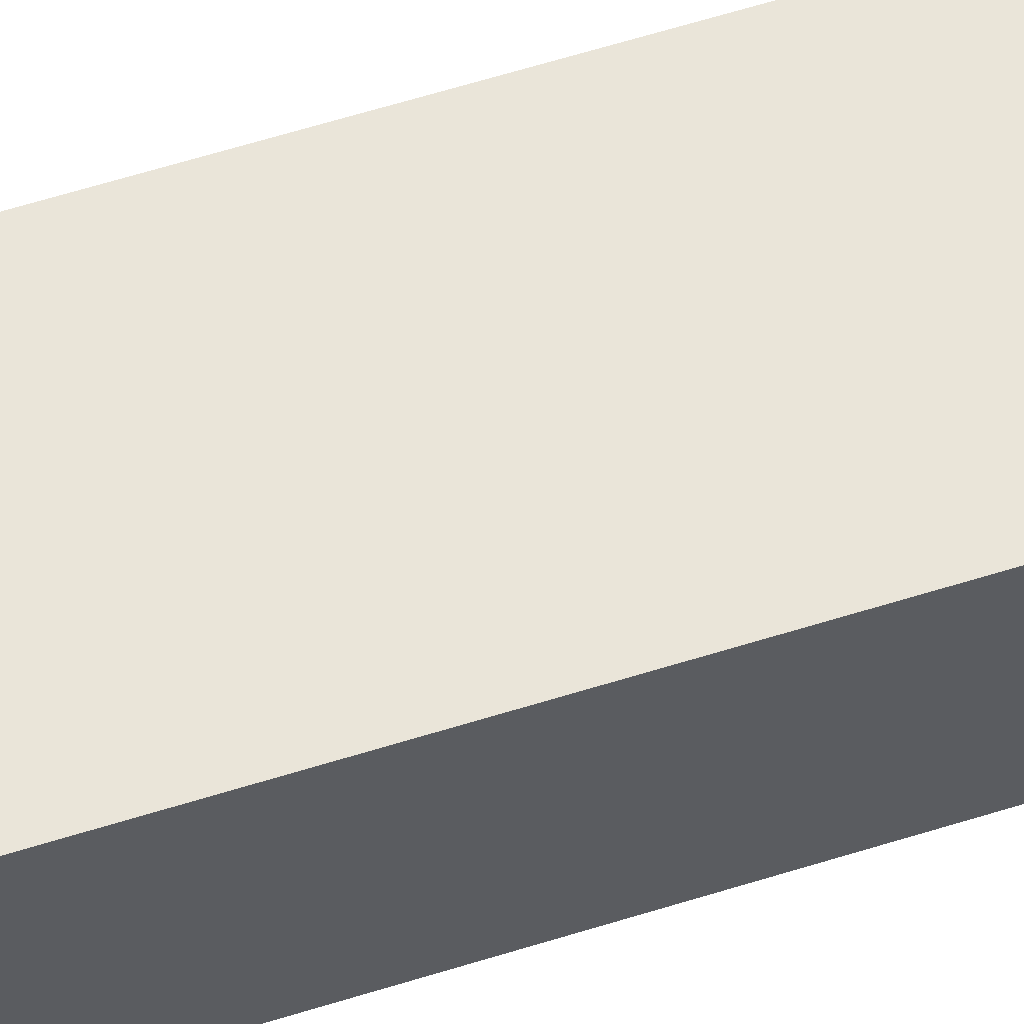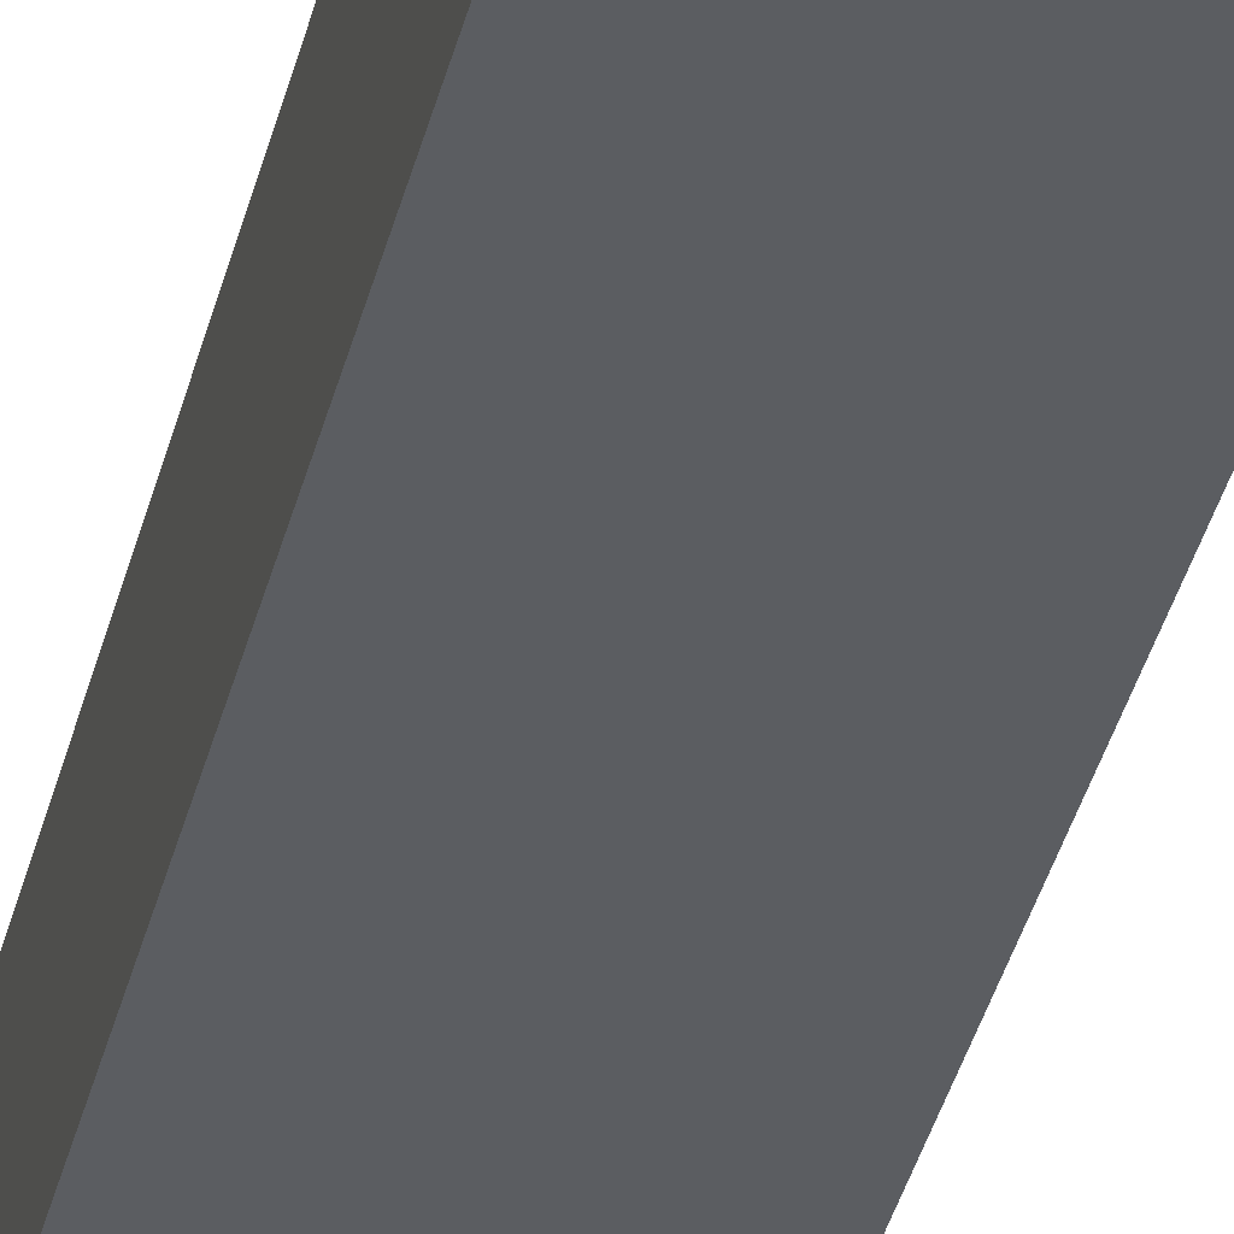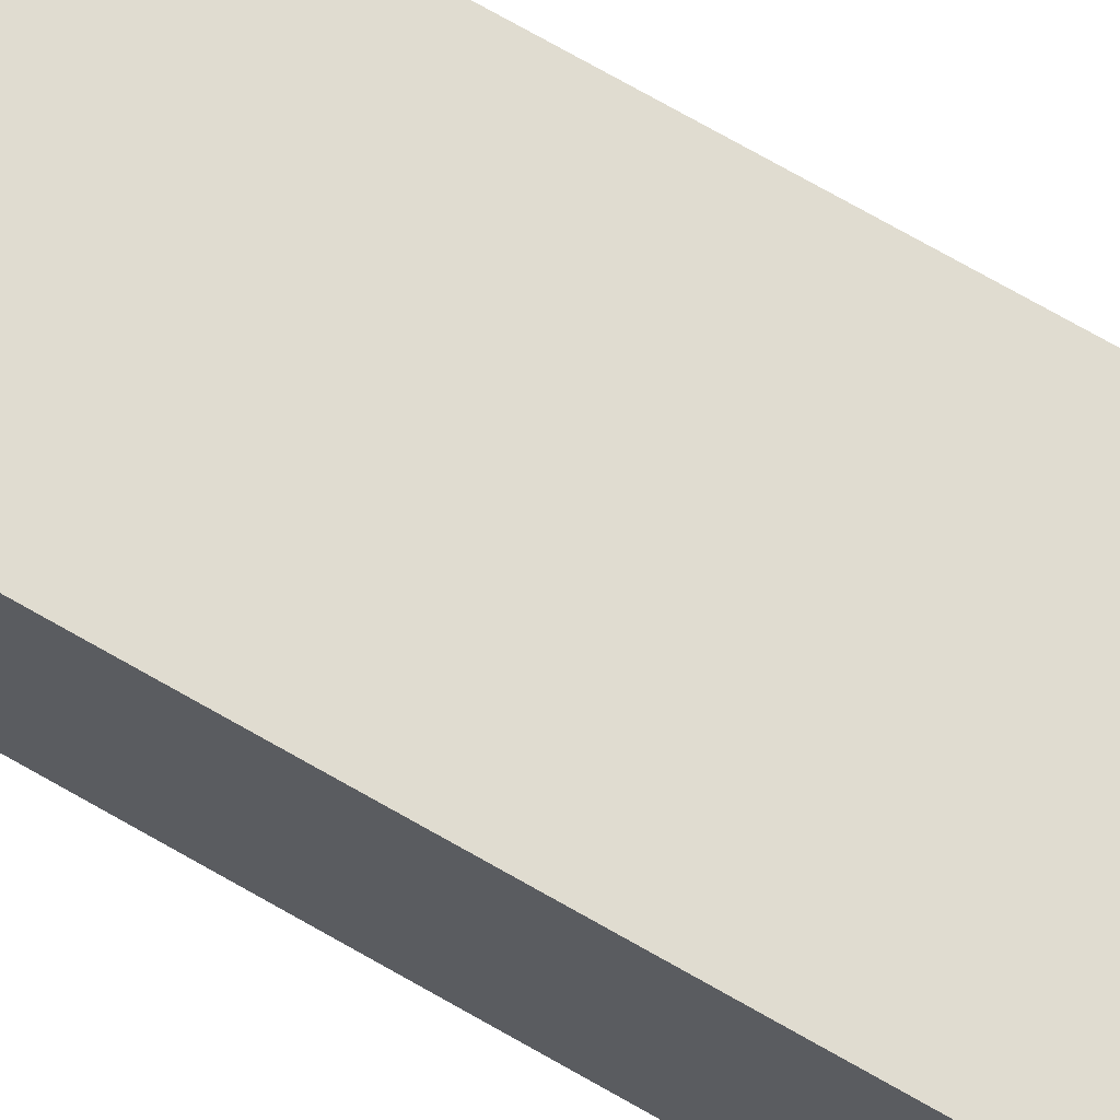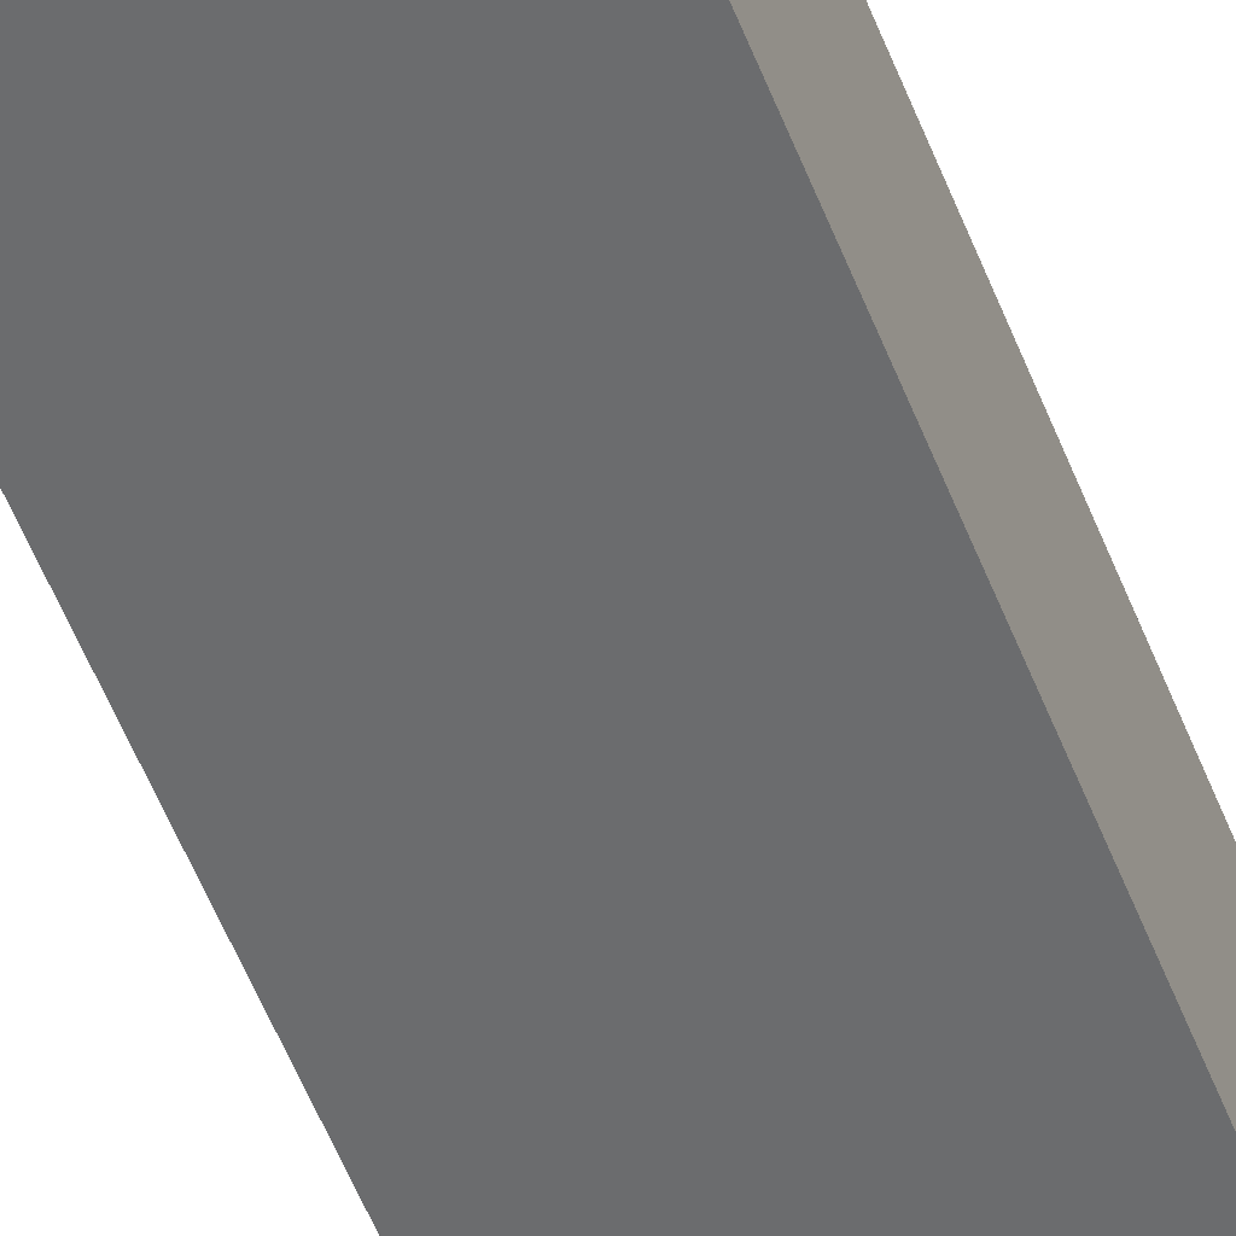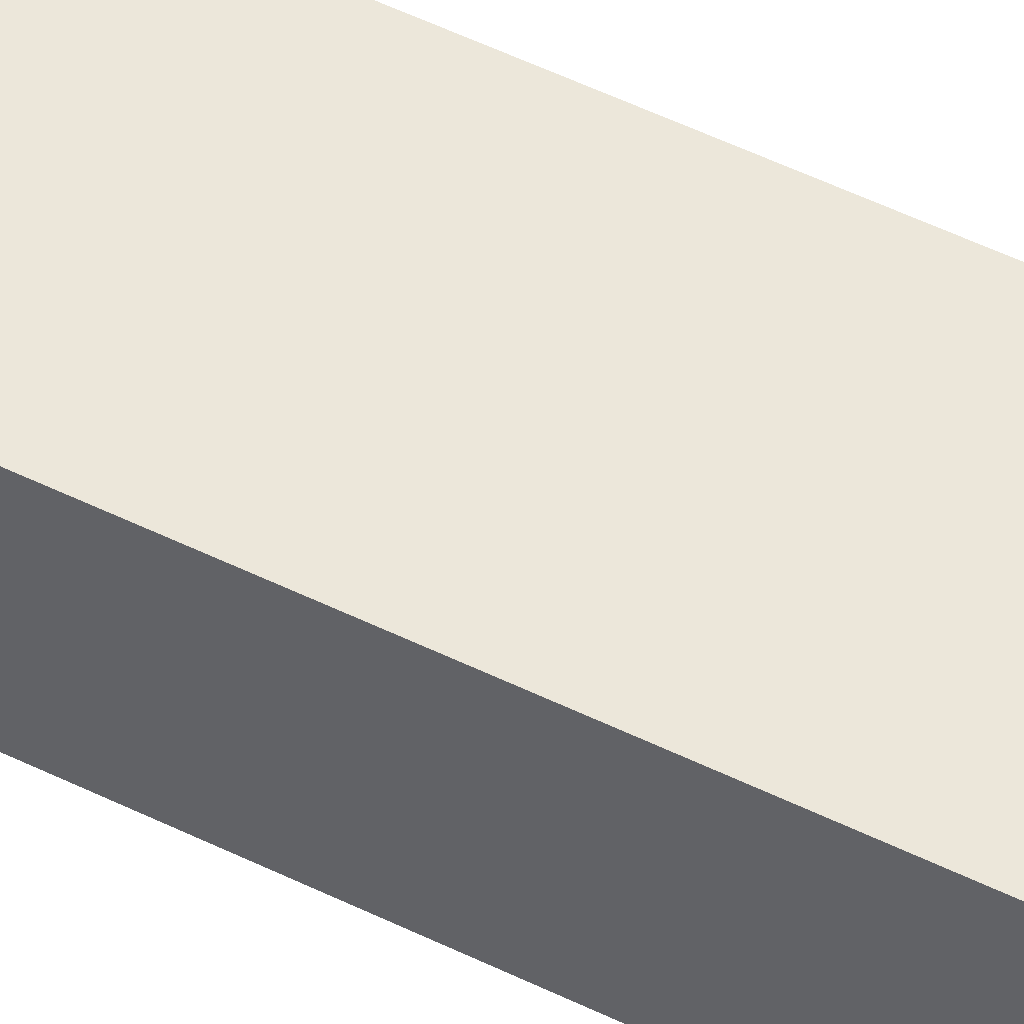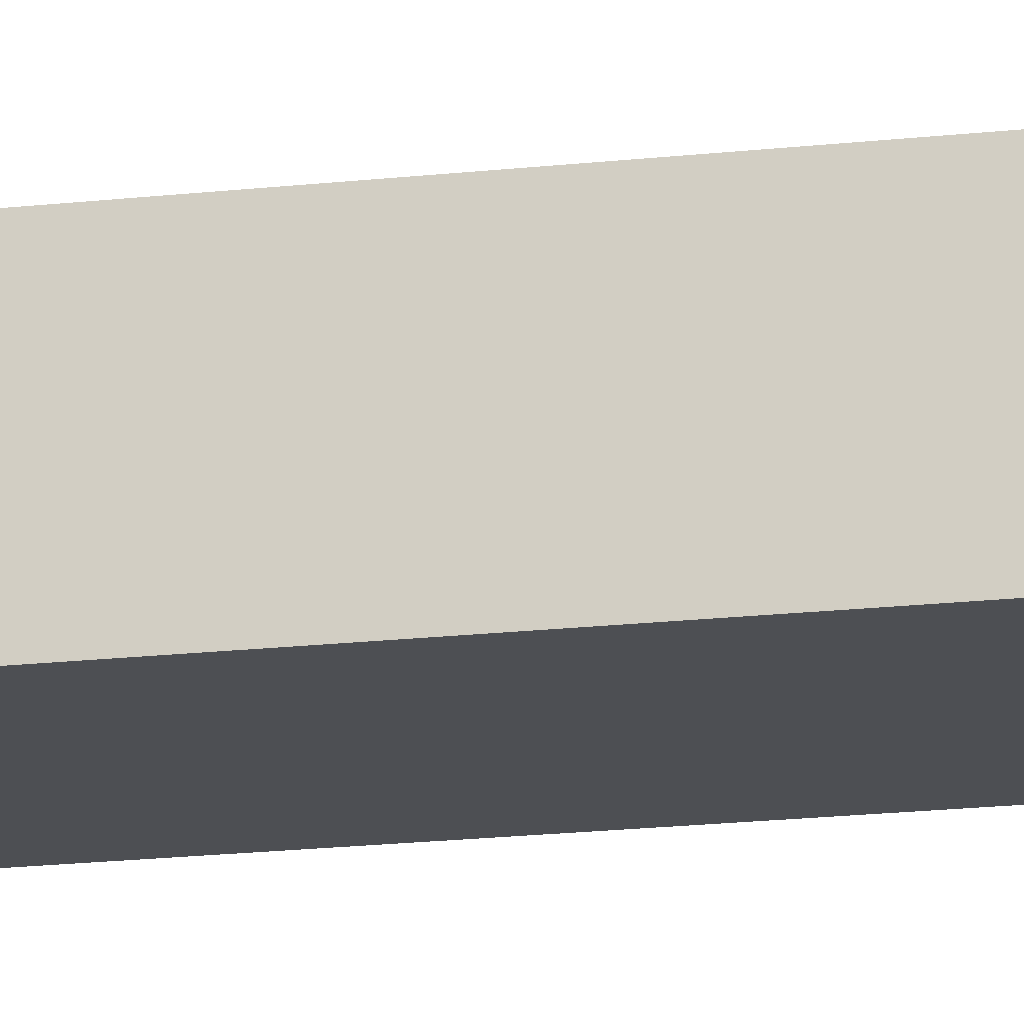
<metadata>
{"format":"obj","ext":"obj","renderer":"f3d","projection":"perspective","resolution":1024,"background":"white","views":[{"elev":58.0,"azim":71.7,"up":"+Z"},{"elev":-35.7,"azim":-12.9,"up":"+Z"},{"elev":69.7,"azim":120.2,"up":"+Z"},{"elev":-53.6,"azim":-159.2,"up":"+Z"},{"elev":51.1,"azim":-61.7,"up":"+Z"},{"elev":-17.6,"azim":-77.1,"up":"+Z"}]}
</metadata>
<code>
g pb_Mesh186302
v 0 -19 0
v -2 -19 0
v 0 0 0
v -2 2 0
v -3 -19 0
v -3 -19 -2
v -3 2 0
v -3 2 -2
v -2 -19 -2
v 0 -19 -2
v -2 2 -2
v 0 0 -2
v 0 -19 -2
v 0 -19 0
v 0 0 -2
v 0 0 0
v 0 0 0
v -2 2 0
v 0 0 -2
v -2 2 -2
v 0 -19 -2
v -2 -19 -2
v 0 -19 0
v -2 -19 0
v -3 -19 0
v -3 -19 -2
v -3 2 0
v -3 -19 0
v -3 -19 -2
v -3 2 -2
g pb_Mesh186302_0
f 3 2 1
f 3 4 2
f 7 6 5
f 7 8 6
f 11 10 9
f 11 12 10
f 15 14 13
f 15 16 14
f 19 18 17
f 19 20 18
f 23 22 21
f 23 24 22
f 25 22 24
f 25 26 22
f 27 2 4
f 27 28 2
f 29 11 9
f 29 30 11

</code>
